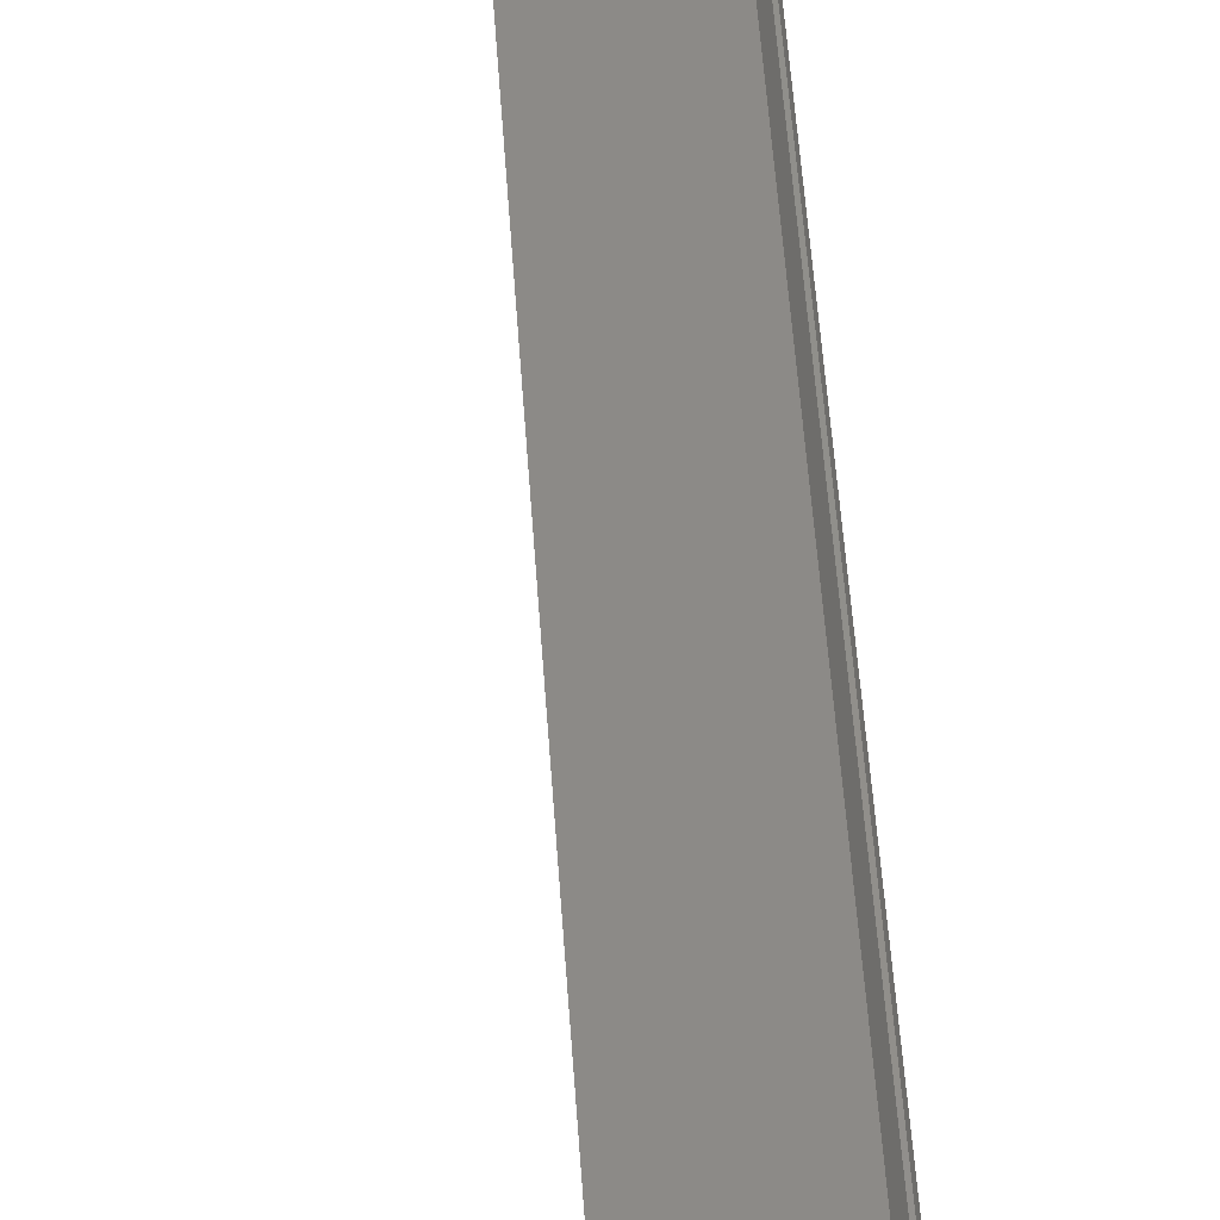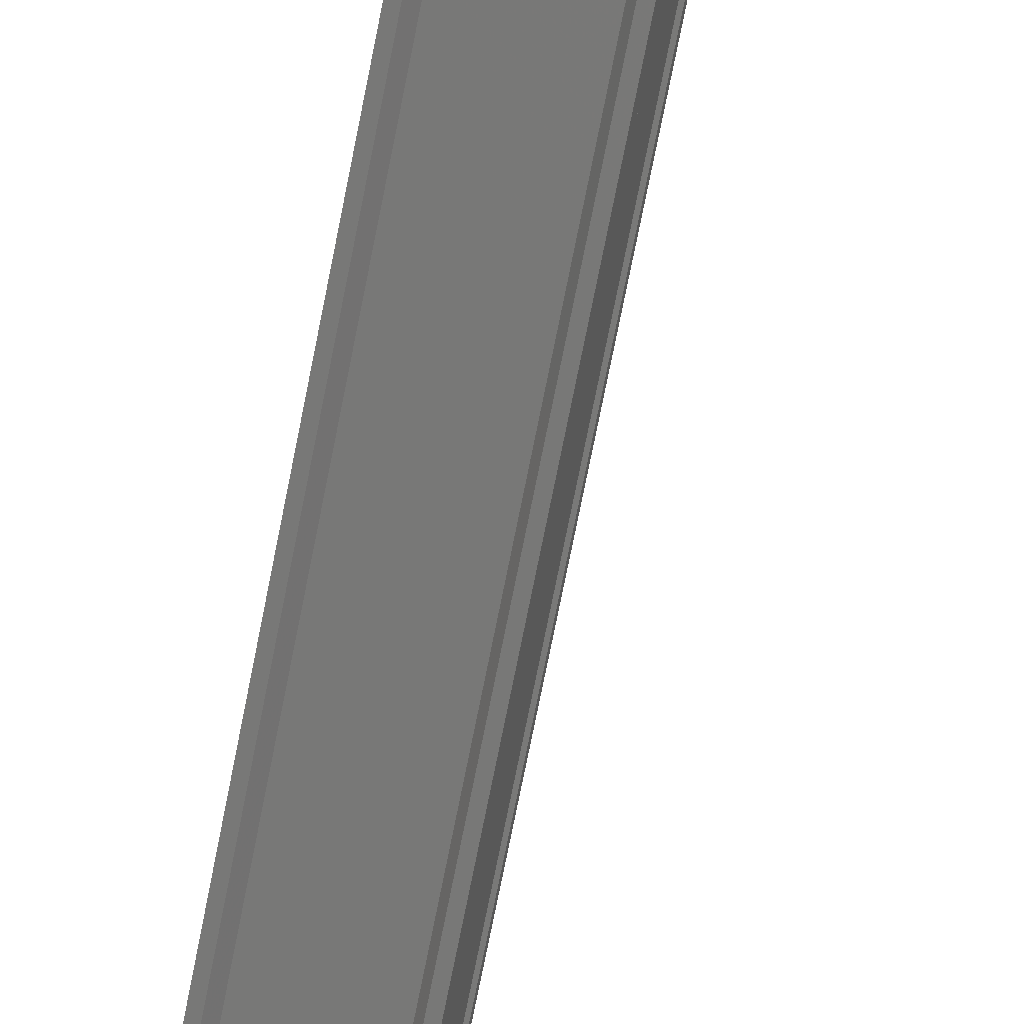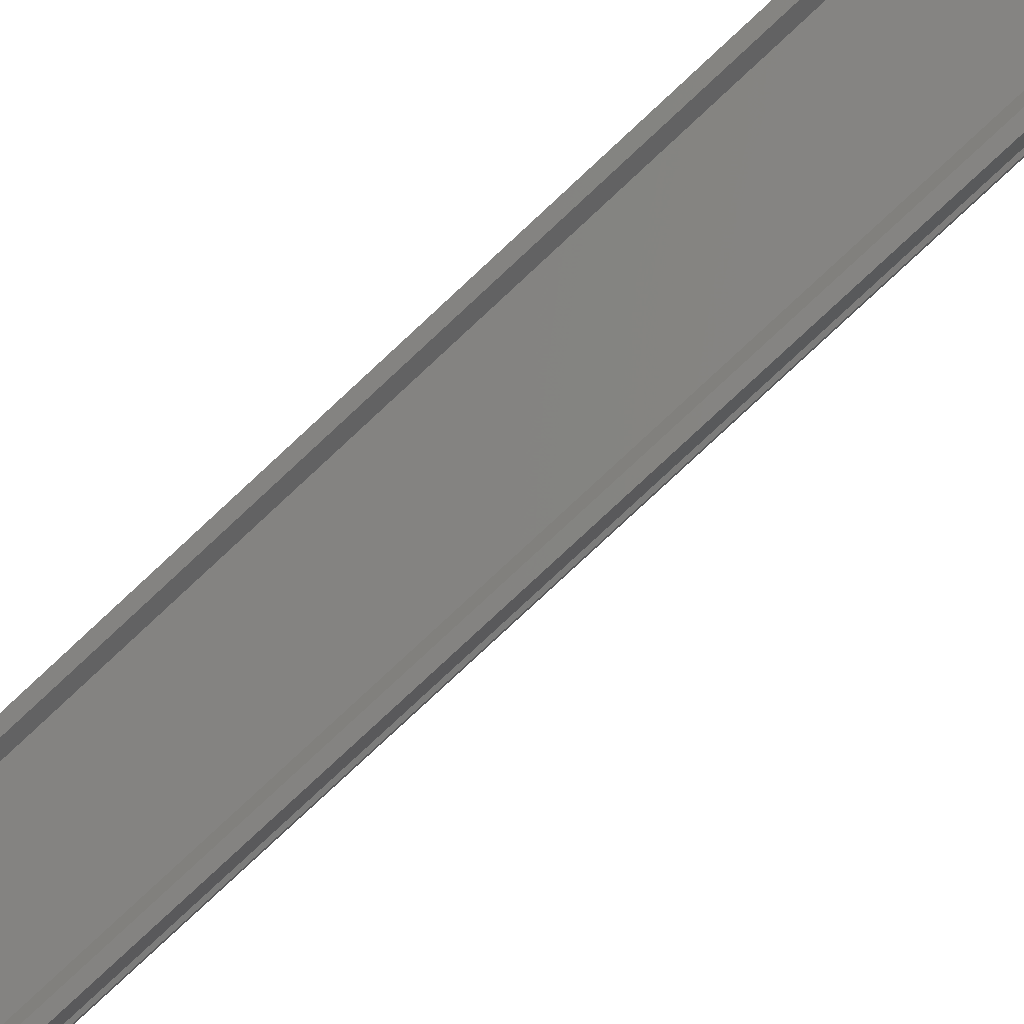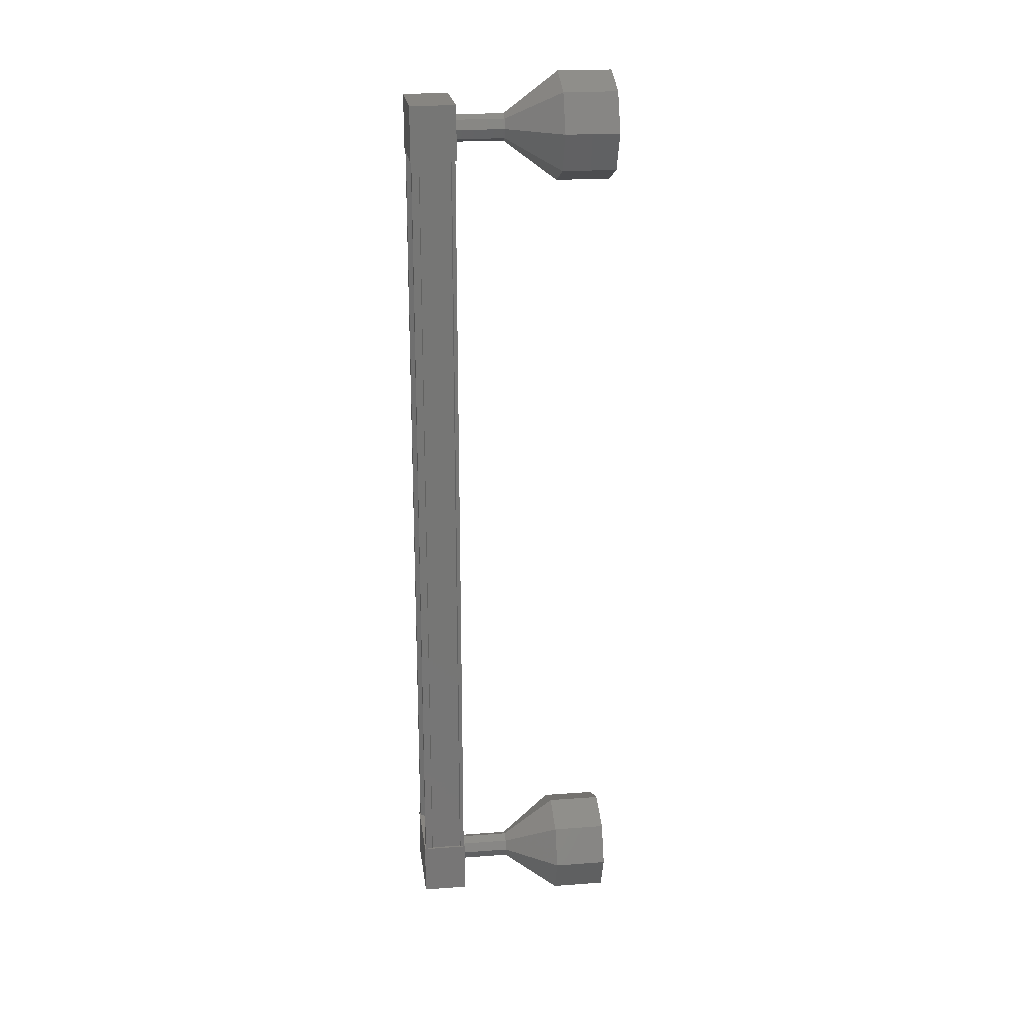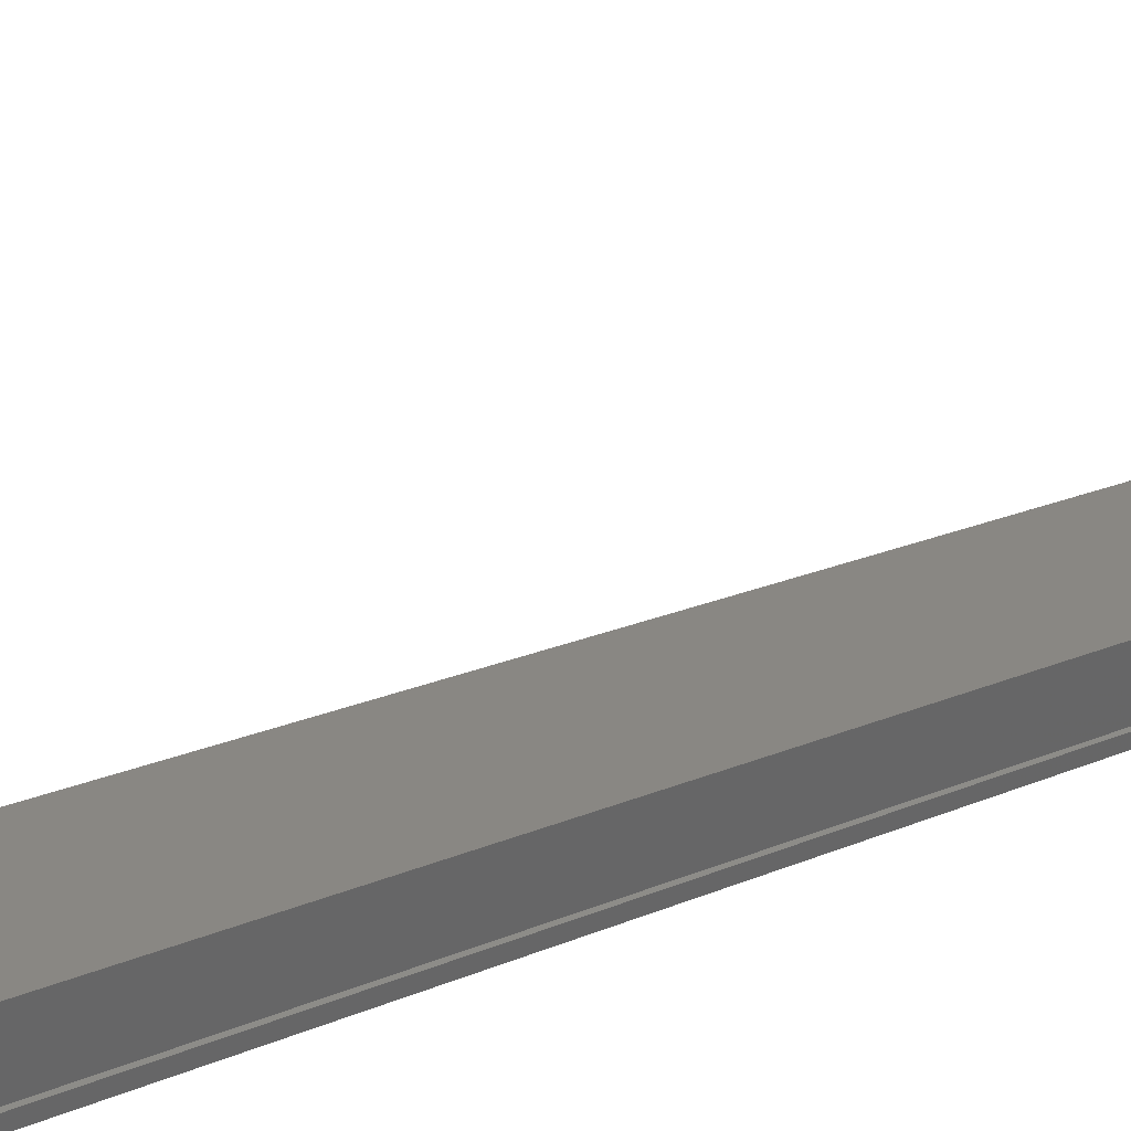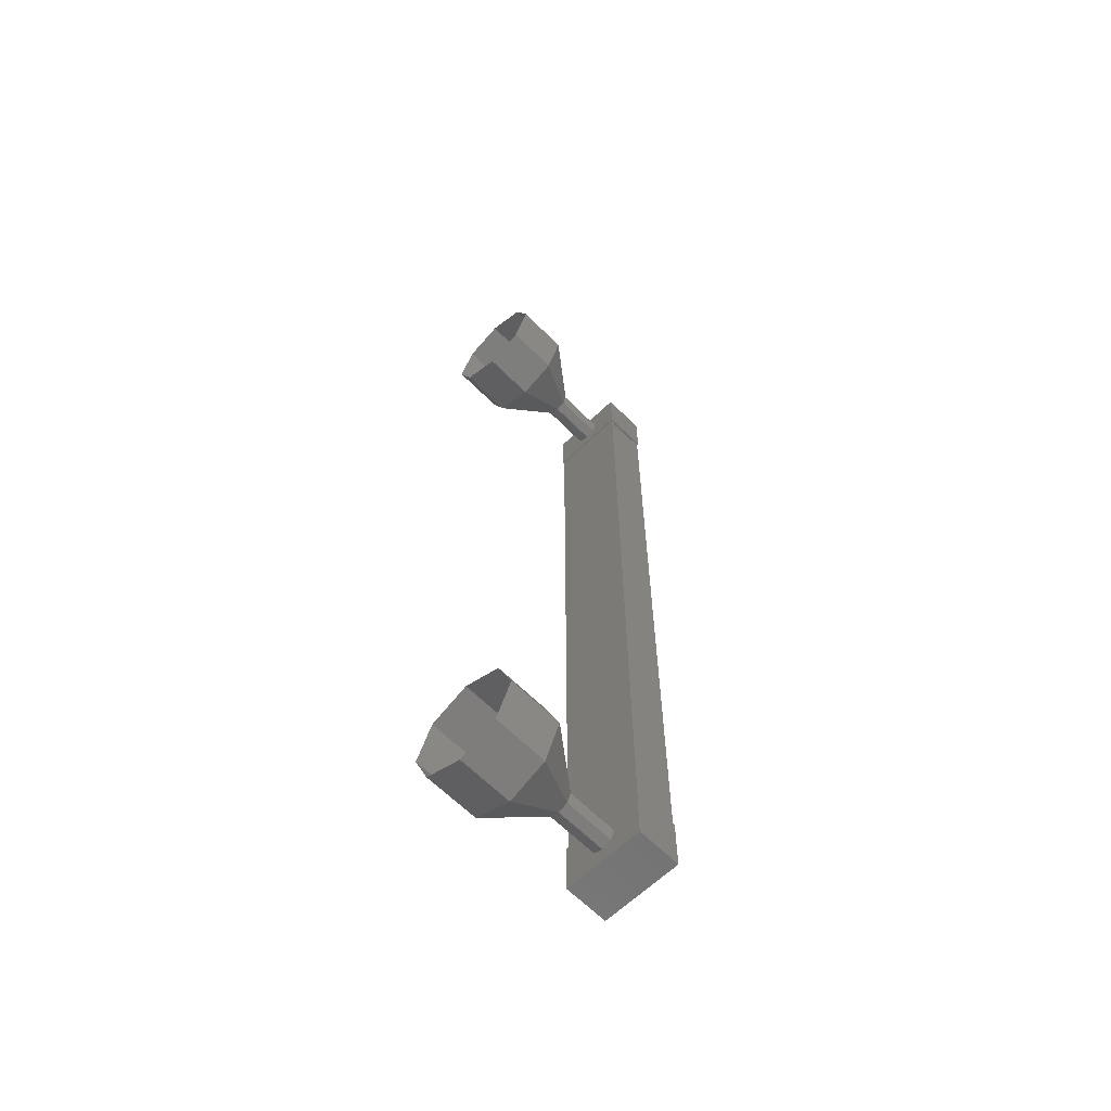
<metadata>
{"format":"stl","ext":"stl","renderer":"f3d","projection":"perspective","resolution":1024,"background":"white","views":[{"elev":48.6,"azim":-3.6,"up":"+Y"},{"elev":-72.6,"azim":168.8,"up":"+Y"},{"elev":-79.1,"azim":133.0,"up":"+Y"},{"elev":21.7,"azim":98.6,"up":"+Z"},{"elev":13.4,"azim":-139.9,"up":"+Y"},{"elev":-62.7,"azim":-119.6,"up":"+Z"}]}
</metadata>
<code>
# stl→obj: 118 verts, 152 faces
v 48.11 814.5 123.7
v 48.22 814.4 123.7
v 48.22 814.4 139.2
v 48.32 814.5 139.2
v 47.05 814.2 139.2
v 47.01 814.1 139.2
v 47.01 814.1 123.7
v 46.91 814.1 139.2
v 46.91 814.1 123.7
v 46.7 814.8 139.2
v 46.7 814.8 123.7
v 46.74 814.8 139.2
v 46.74 814.8 123.7
v 46.9 814.2 123.7
v 48.11 814.5 139.2
v 47.05 814.2 123.7
v 46.87 814.2 123.7
v 46.87 814.2 139.2
v 46.9 814.2 139.2
v 48.34 814.4 139.7
v 46.66 814.8 139.7
v 46.9 814 139.7
v 46.9 814 138.7
v 48.34 814.4 138.7
v 46.66 814.8 138.7
v 48.11 815.3 138.7
v 48.11 815.3 139.7
v 46.9 814 124.2
v 48.34 814.4 124.2
v 46.66 814.8 124.2
v 48.11 815.3 124.2
v 48.11 815.3 123.2
v 48.34 814.4 123.2
v 46.9 814 123.2
v 46.66 814.8 123.2
v 48.32 814.5 123.7
v 48.28 814.6 123.7
v 48.28 814.6 139.2
v 48.25 814.6 123.7
v 48.25 814.6 139.2
v 48.09 815.1 123.7
v 48.09 815.1 139.2
v 48.12 815.2 123.7
v 48.12 815.2 139.2
v 48.1 815.2 123.7
v 48.1 815.2 139.2
v 46.69 814.8 123.7
v 46.69 814.8 139.2
v 47.13 815.9 123.5
v 46.85 816.9 122.8
v 47.3 816 123.6
v 47.53 817.1 123.1
v 47.37 816 123.8
v 47.81 817.2 123.8
v 47.3 816 123.9
v 47.53 817.1 124.5
v 47.13 815.9 124
v 46.85 816.9 124.8
v 46.96 815.9 123.9
v 46.17 816.7 124.5
v 46.89 815.9 123.8
v 45.89 816.6 123.8
v 46.96 815.9 123.6
v 46.17 816.7 123.1
v 47.4 815 138.9
v 47.13 816 138.9
v 47.57 815 139
v 47.3 816 139
v 47.64 815.1 139.1
v 47.37 816 139.1
v 47.57 815 139.3
v 47.3 816 139.3
v 47.4 815 139.4
v 47.13 816 139.4
v 47.23 814.9 139.3
v 46.96 815.9 139.3
v 47.16 814.9 139.1
v 46.88 815.9 139.1
v 47.23 814.9 139
v 46.96 815.9 139
v 46.85 816.9 138.1
v 46.58 817.9 138.1
v 47.53 817.1 138.4
v 47.26 818.1 138.4
v 47.81 817.2 139.1
v 47.54 818.1 139.1
v 47.53 817.1 139.8
v 47.26 818.1 139.8
v 46.85 816.9 140.1
v 46.58 817.9 140.1
v 46.17 816.7 139.8
v 45.9 817.7 139.8
v 45.89 816.6 139.1
v 45.62 817.6 139.1
v 46.17 816.7 138.4
v 45.9 817.7 138.4
v 47.13 815.9 138.9
v 47.13 815.9 139.4
v 46.89 815.9 139.1
v 47.4 815 123.5
v 47.13 816 123.5
v 47.57 815 123.6
v 47.64 815.1 123.8
v 47.57 815 123.9
v 47.4 815 124
v 47.13 816 124
v 47.23 814.9 123.9
v 47.16 814.9 123.8
v 46.88 815.9 123.8
v 47.23 814.9 123.6
v 45.9 817.7 123.1
v 46.58 817.9 122.8
v 47.26 818.1 123.1
v 47.54 818.1 123.8
v 47.26 818.1 124.5
v 46.58 817.9 124.8
v 45.9 817.7 124.5
v 45.62 817.6 123.8
f 1 2 3
f 3 2 4
f 5 6 7
f 7 6 8
f 8 9 7
f 10 11 12
f 12 11 13
f 13 14 12
f 3 15 1
f 1 15 5
f 5 16 1
f 7 16 5
f 9 8 17
f 17 8 18
f 18 14 17
f 19 14 18
f 12 14 19
f 20 21 22
f 22 21 23
f 23 24 22
f 25 24 23
f 26 24 25
f 25 21 26
f 26 21 27
f 27 21 20
f 20 24 27
f 22 24 20
f 28 29 30
f 30 29 31
f 31 32 30
f 29 32 31
f 33 32 29
f 29 34 33
f 33 34 32
f 32 34 35
f 35 30 32
f 34 30 35
f 28 30 34
f 34 29 28
f 2 36 4
f 4 36 37
f 37 38 4
f 39 38 37
f 40 38 39
f 39 41 40
f 40 41 42
f 42 41 43
f 43 44 42
f 45 44 43
f 46 44 45
f 45 47 46
f 46 47 48
f 48 47 10
f 25 23 21
f 24 26 27
f 47 11 10
f 49 50 51
f 51 50 52
f 52 53 51
f 54 53 52
f 55 53 54
f 54 56 55
f 55 56 57
f 57 56 58
f 58 59 57
f 60 59 58
f 61 59 60
f 60 62 61
f 61 62 63
f 63 62 64
f 64 49 63
f 50 49 64
f 65 66 67
f 67 66 68
f 68 69 67
f 70 69 68
f 71 69 70
f 70 72 71
f 71 72 73
f 73 72 74
f 74 75 73
f 76 75 74
f 77 75 76
f 76 78 77
f 77 78 79
f 79 78 80
f 80 65 79
f 66 65 80
f 81 82 83
f 83 82 84
f 84 85 83
f 86 85 84
f 87 85 86
f 86 88 87
f 87 88 89
f 89 88 90
f 90 91 89
f 92 91 90
f 93 91 92
f 92 94 93
f 93 94 95
f 95 94 96
f 96 81 95
f 82 81 96
f 97 81 68
f 68 81 83
f 83 70 68
f 85 70 83
f 72 70 85
f 85 87 72
f 72 87 98
f 98 87 89
f 89 76 98
f 91 76 89
f 99 76 91
f 91 93 99
f 99 93 80
f 80 93 95
f 95 97 80
f 81 97 95
f 100 101 102
f 102 101 51
f 51 103 102
f 53 103 51
f 104 103 53
f 53 55 104
f 104 55 105
f 105 55 106
f 106 107 105
f 59 107 106
f 108 107 59
f 59 109 108
f 108 109 110
f 110 109 63
f 63 100 110
f 101 100 63
f 64 111 50
f 50 111 112
f 112 52 50
f 113 52 112
f 54 52 113
f 113 114 54
f 54 114 56
f 56 114 115
f 115 58 56
f 116 58 115
f 60 58 116
f 116 117 60
f 60 117 62
f 62 117 118
f 118 64 62
f 111 64 118

</code>
